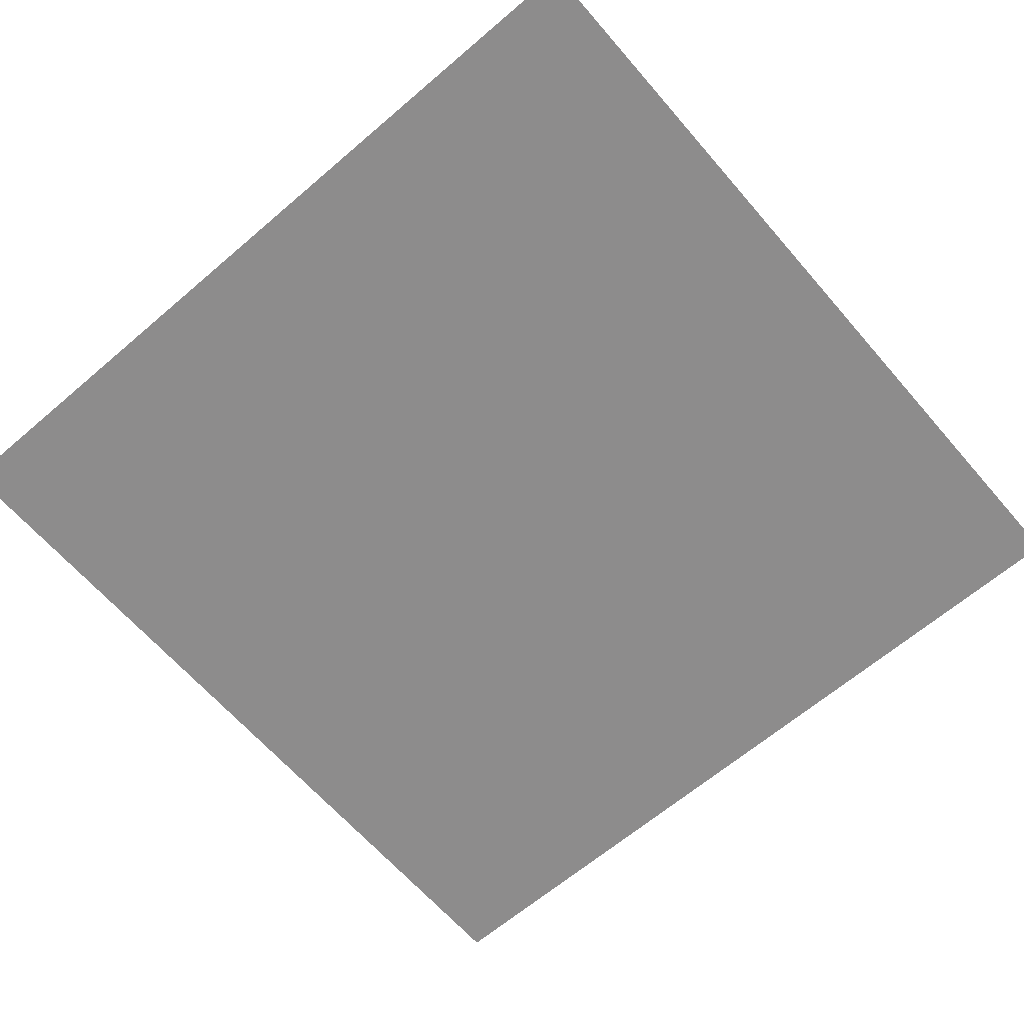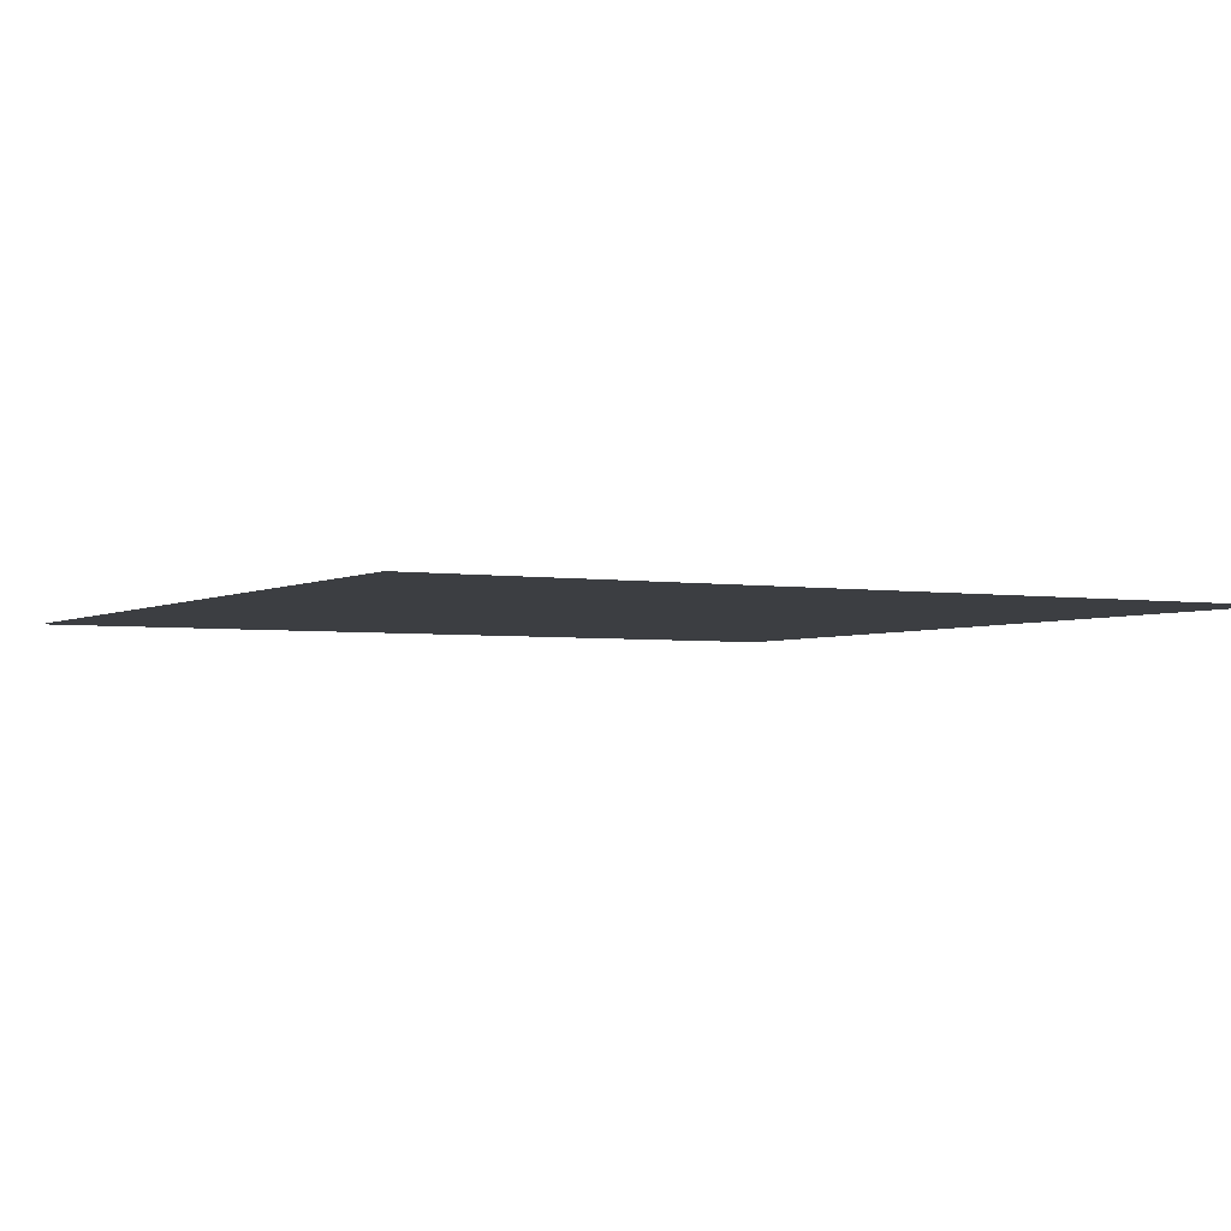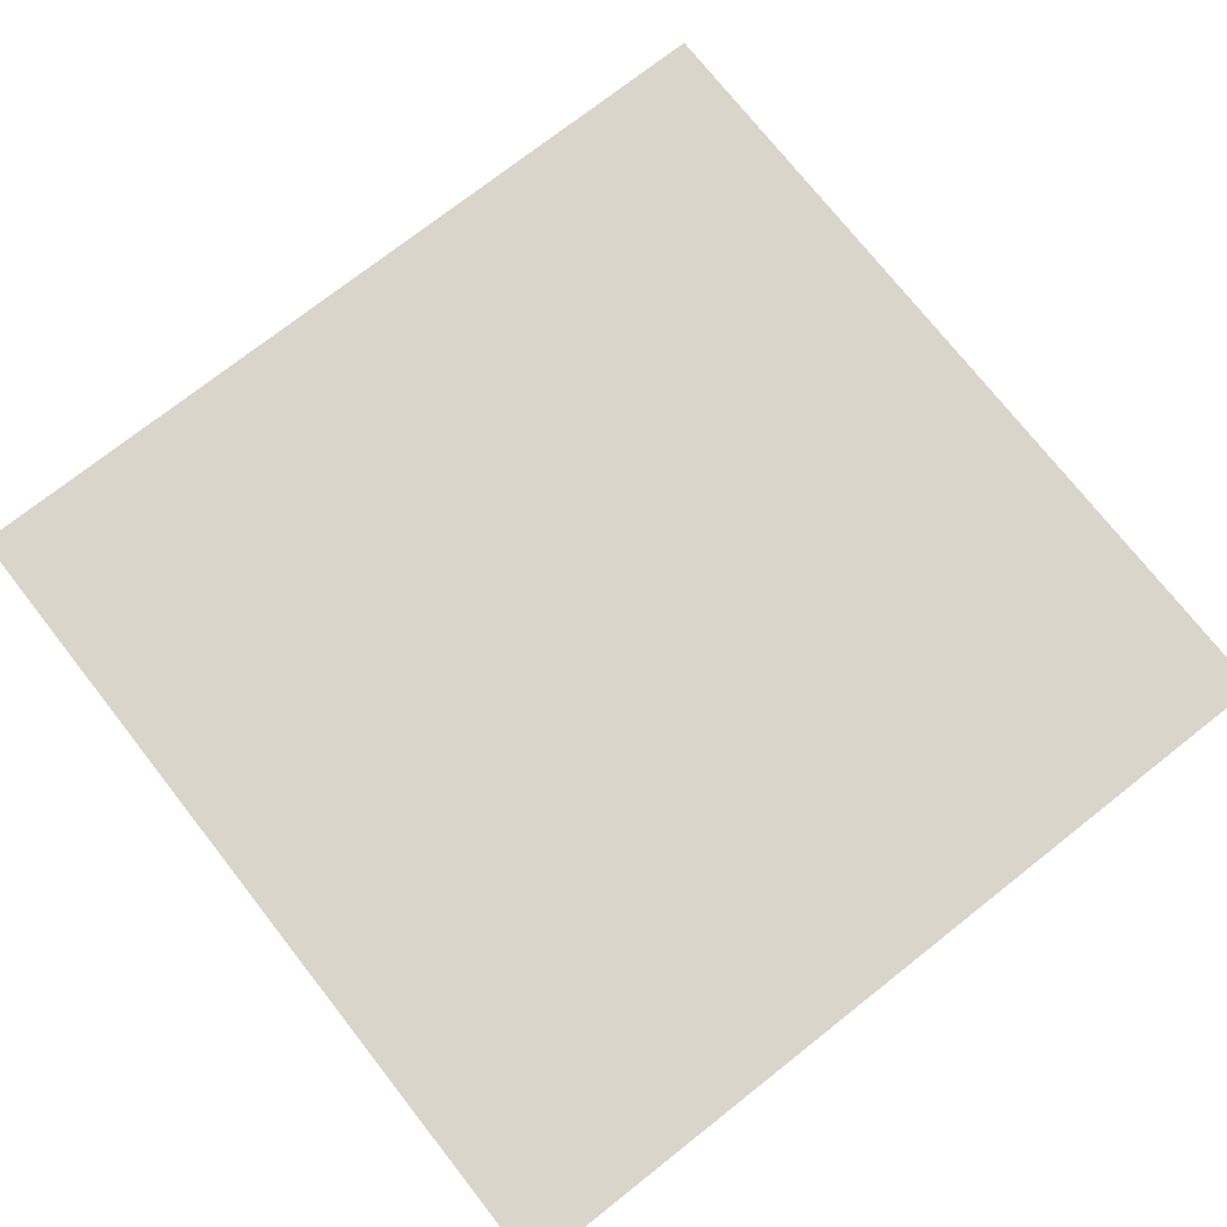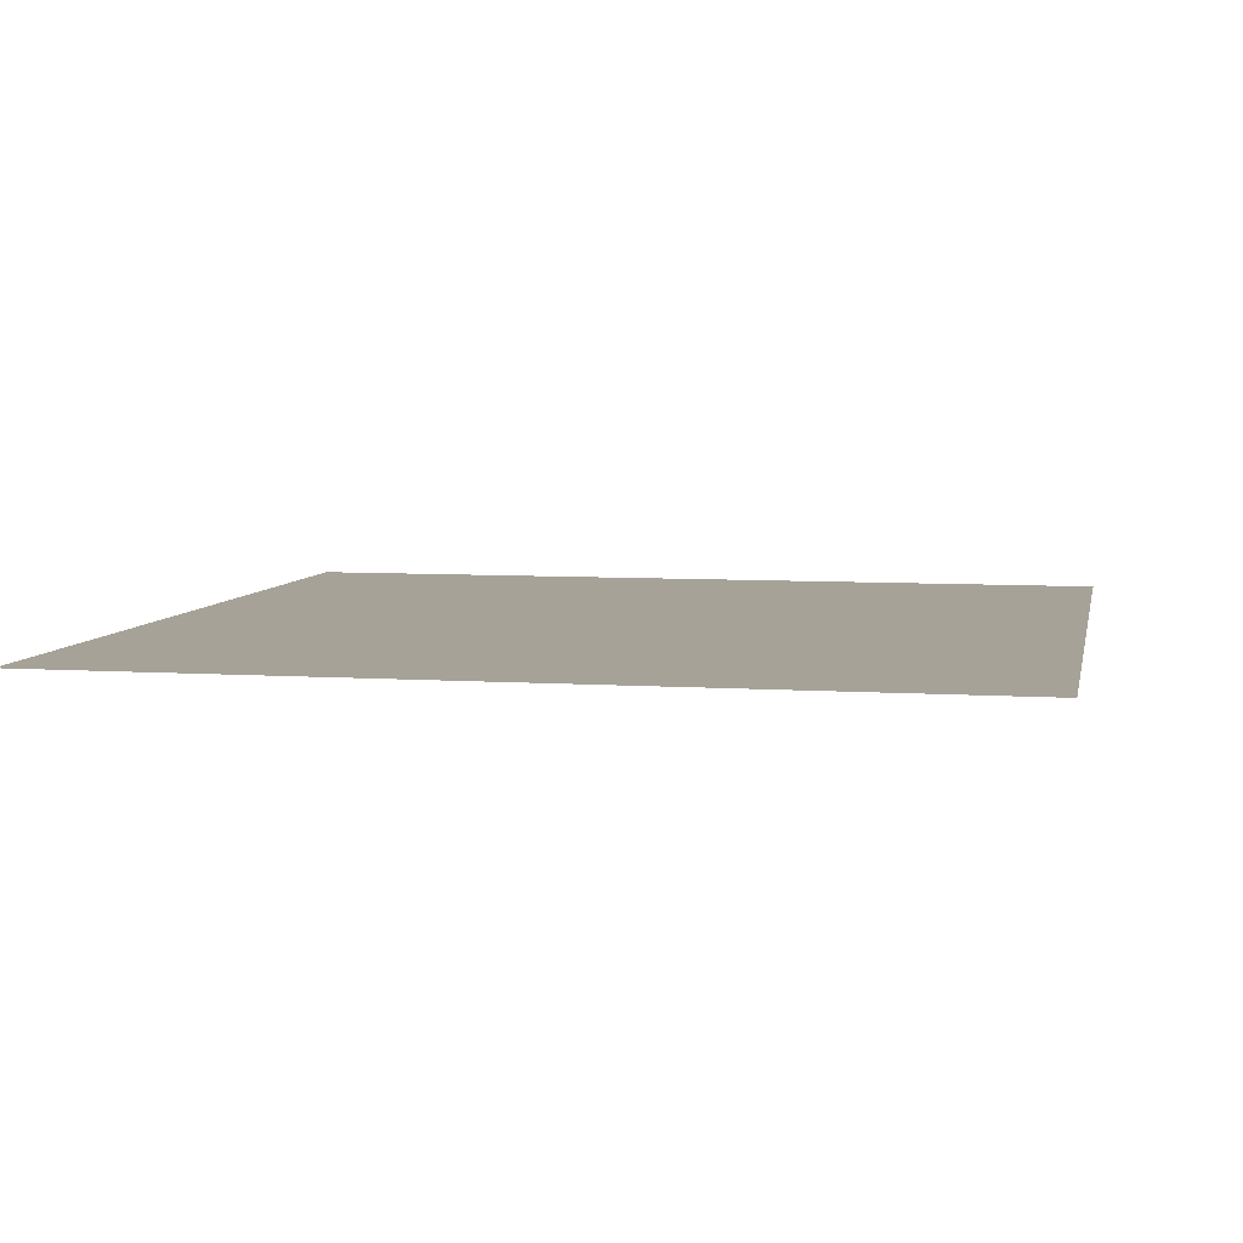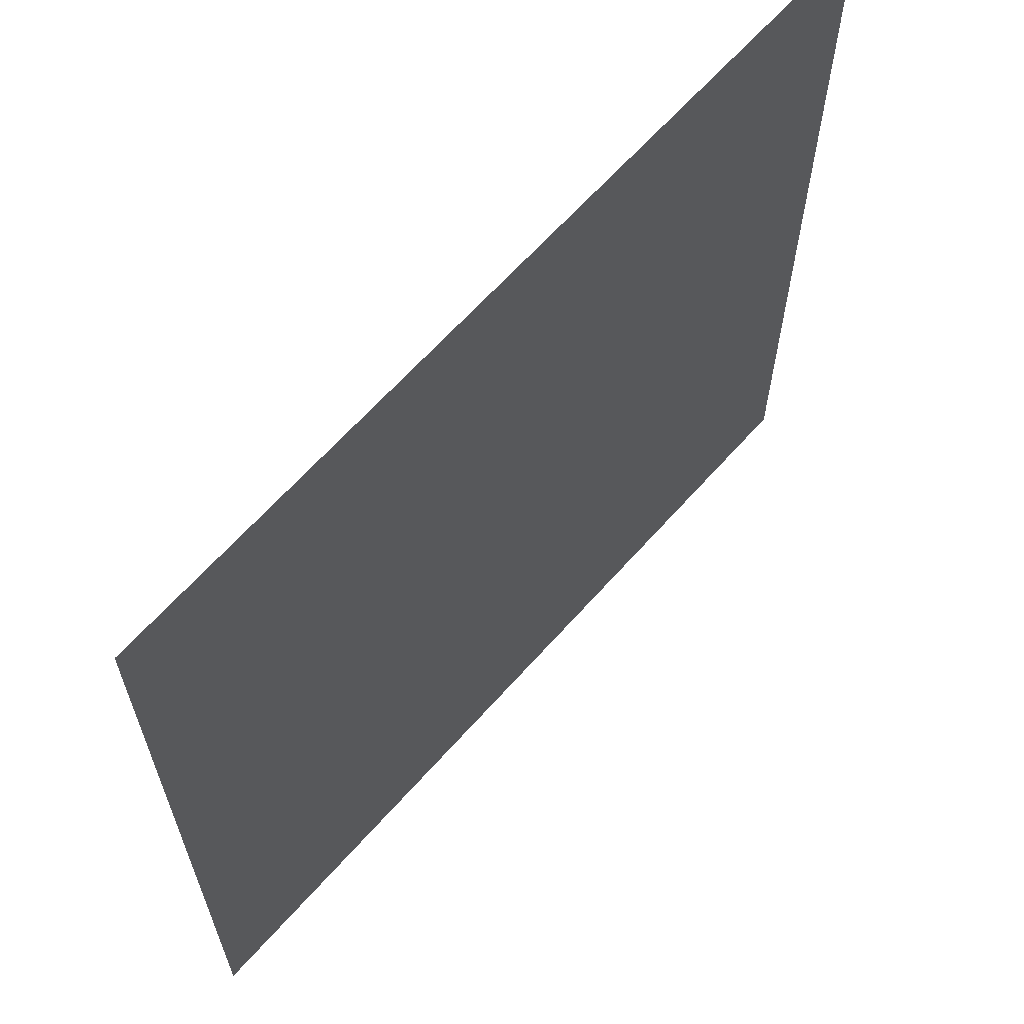
<metadata>
{"format":"obj","ext":"obj","renderer":"f3d","projection":"perspective","resolution":1024,"background":"white","views":[{"elev":-64.3,"azim":-139.2,"up":"+Y"},{"elev":-3.1,"azim":60.7,"up":"+Y"},{"elev":74.3,"azim":141.8,"up":"+Y"},{"elev":6.4,"azim":-168.6,"up":"+Y"},{"elev":64.5,"azim":131.6,"up":"+Z"}]}
</metadata>
<code>
v -5 0 1.817e-06
v -5 0 -5
v 7.258e-07 0 -5
v -5.08e-13 0 1.272e-06
g SD_Env_Floor_Wood_17_2553_52
f 1 3 2
f 1 4 3

</code>
